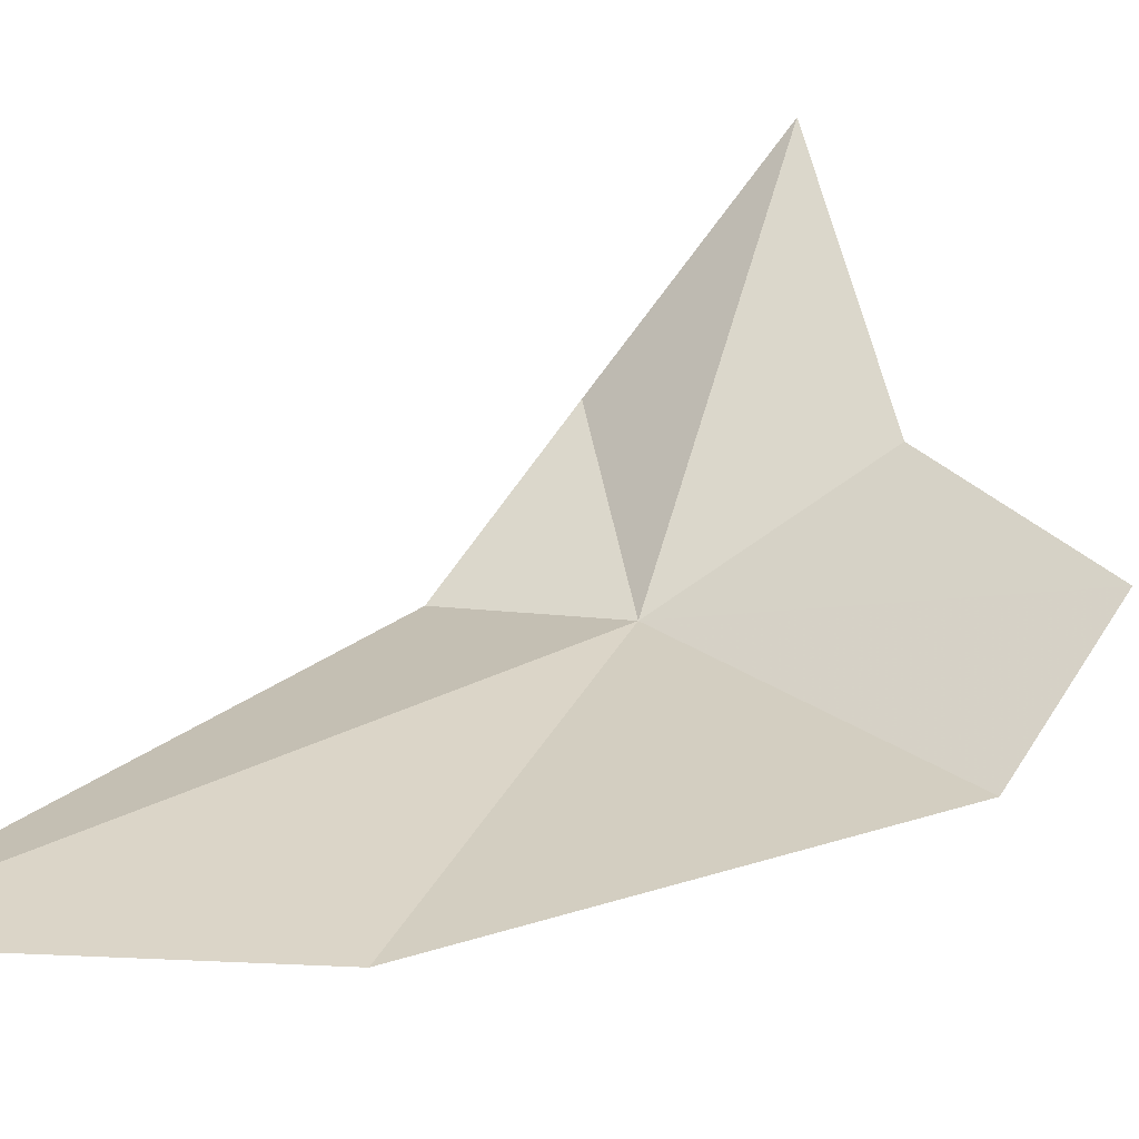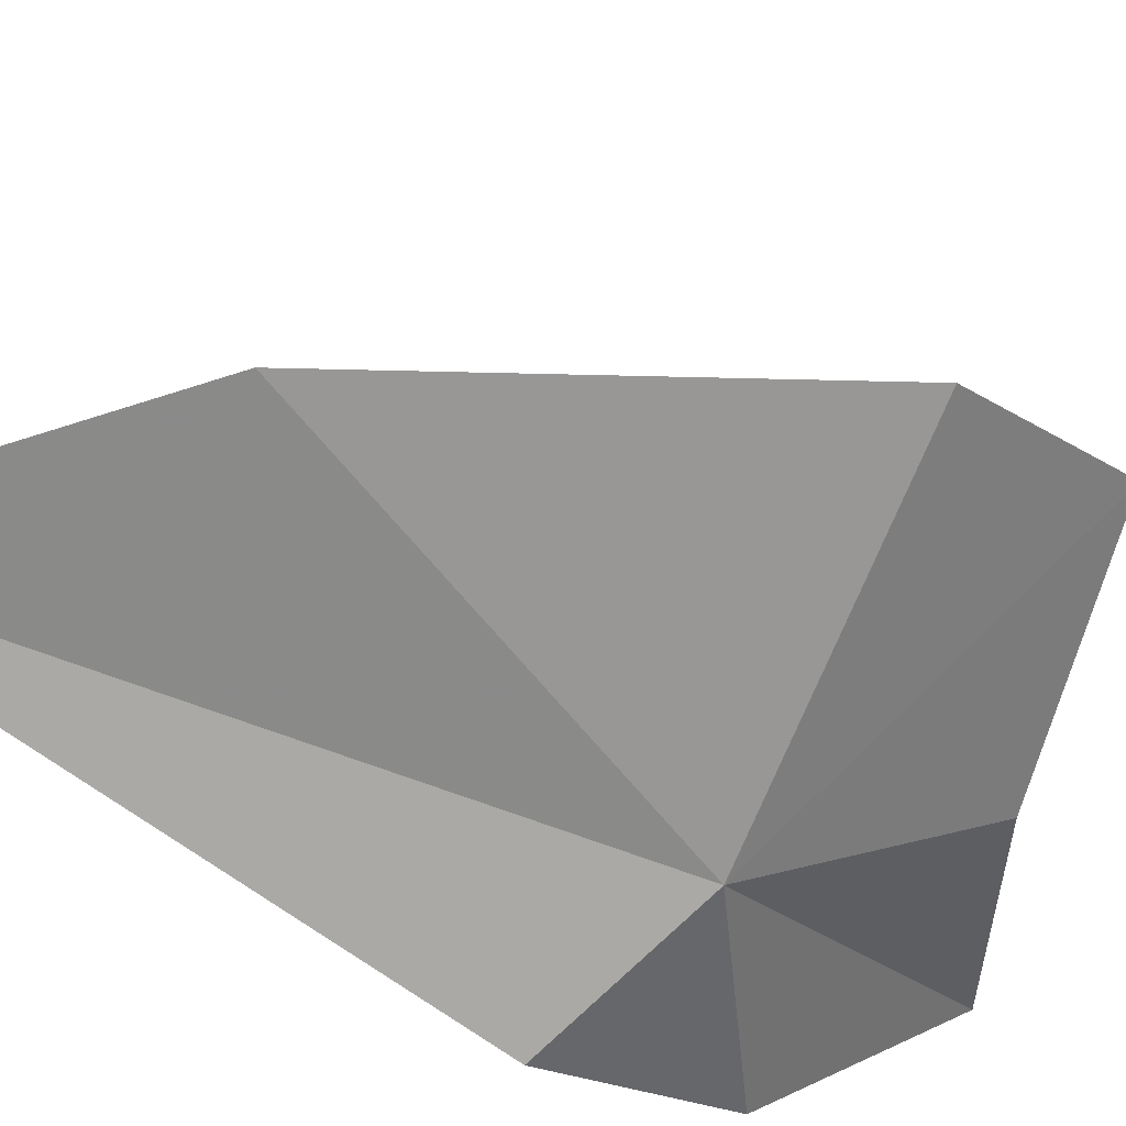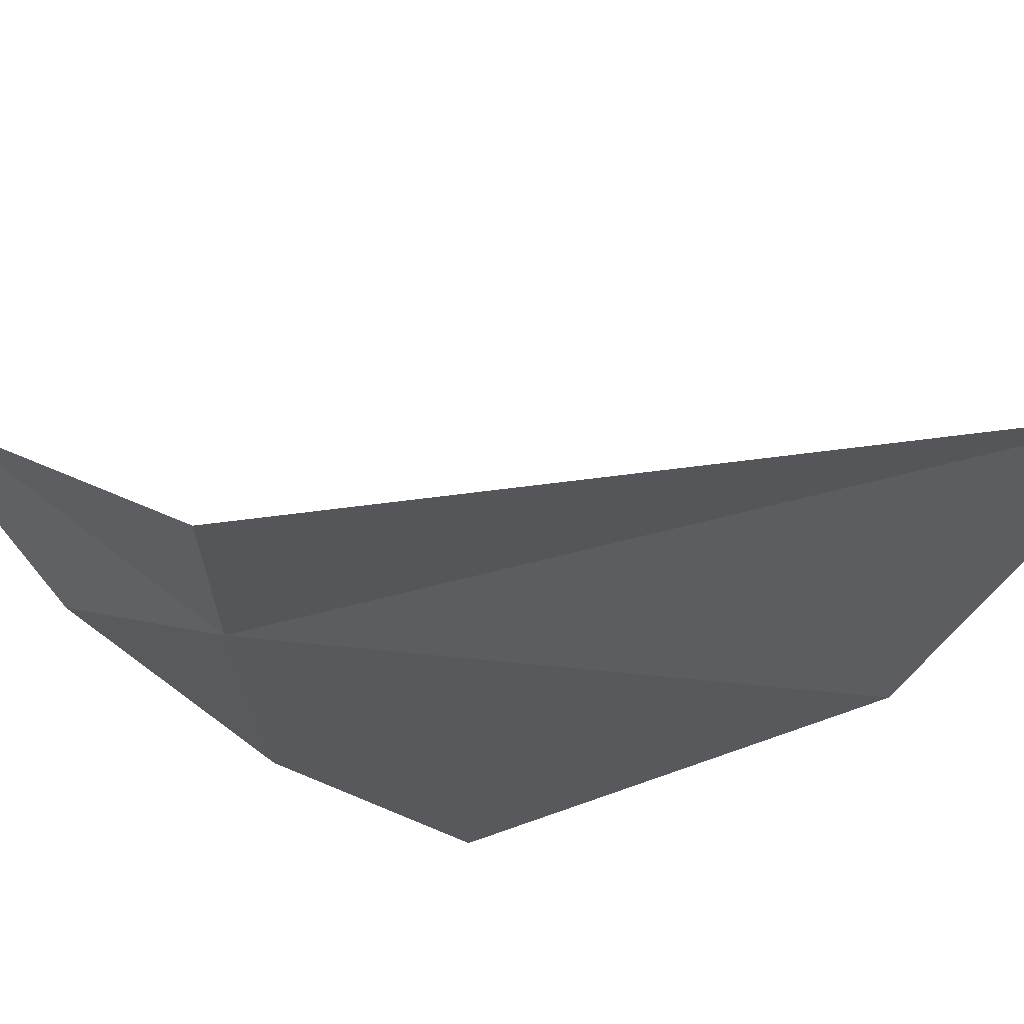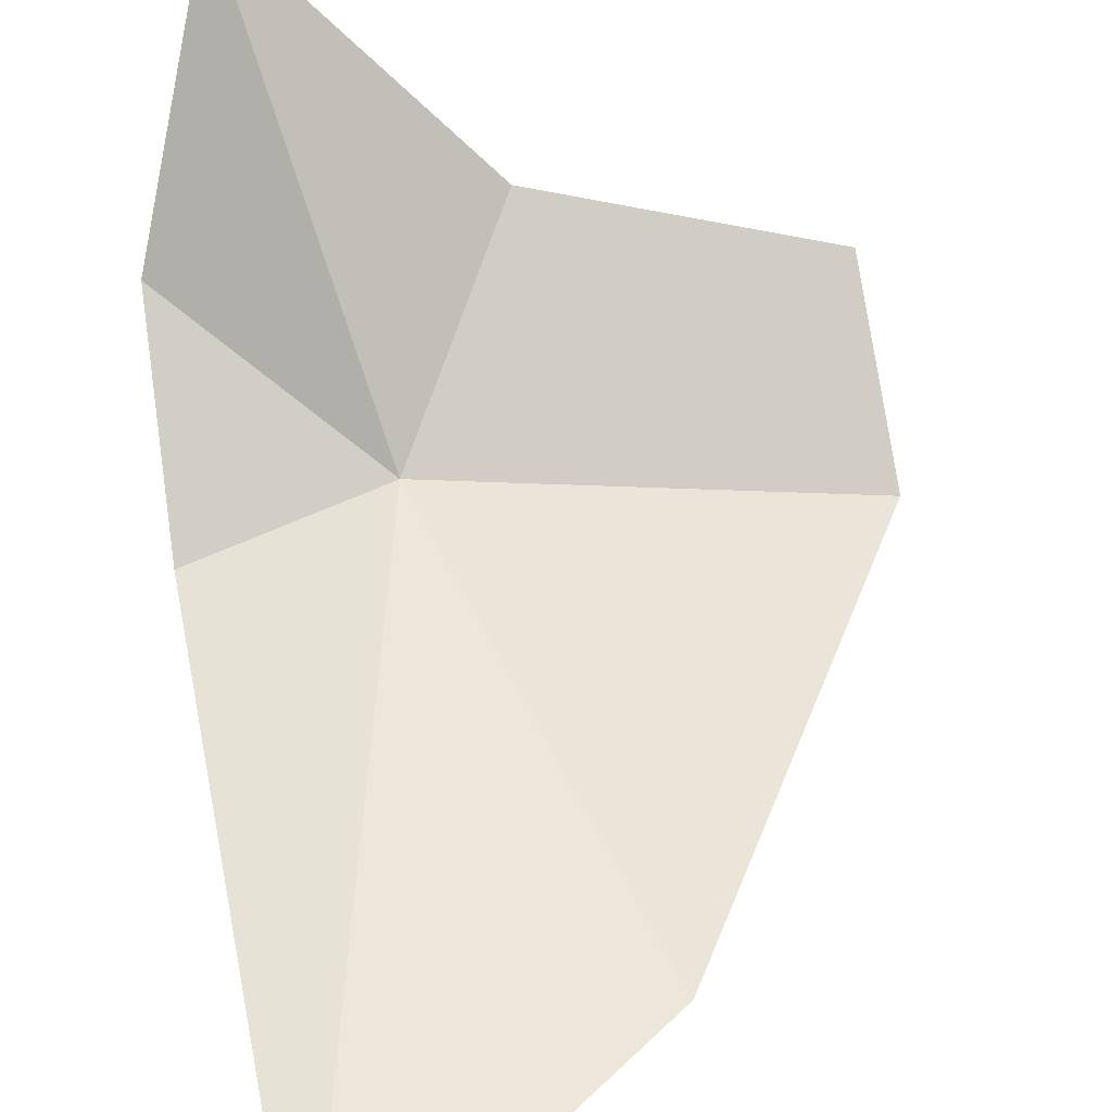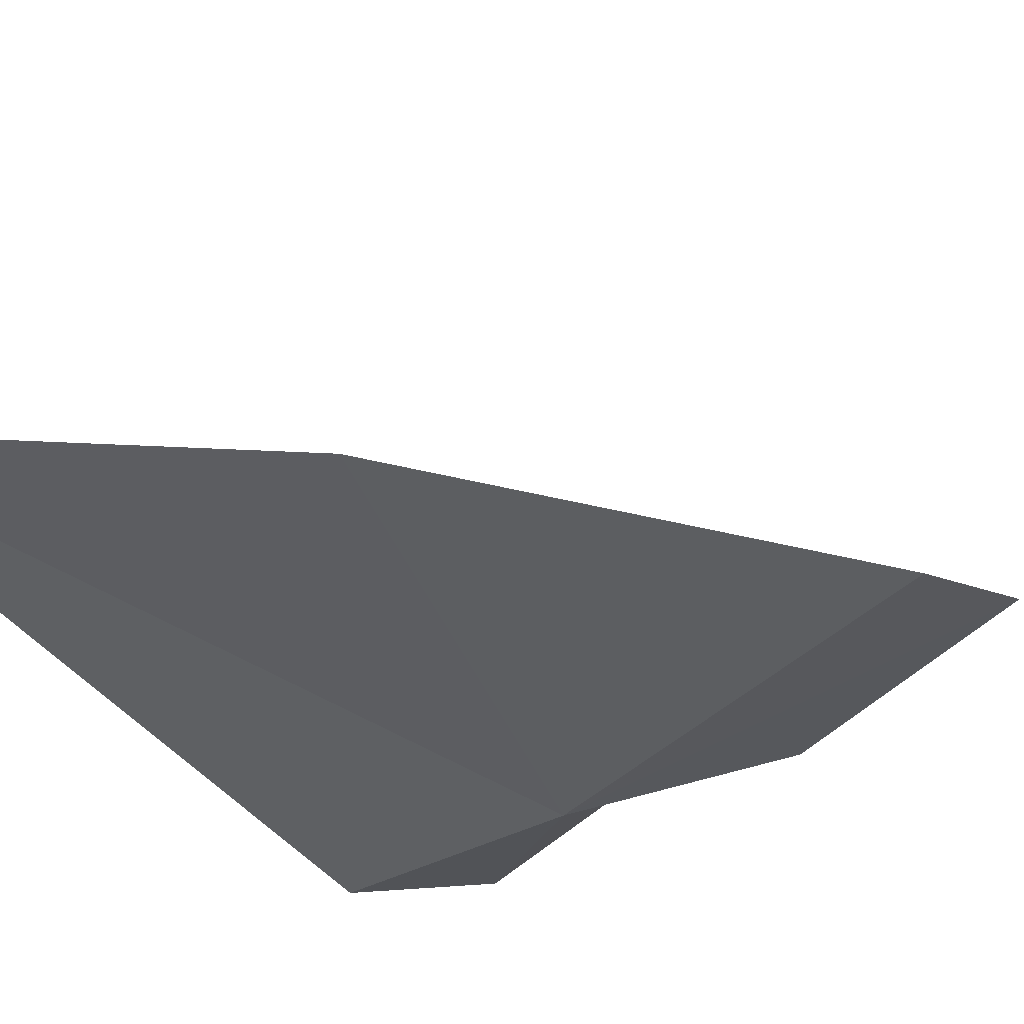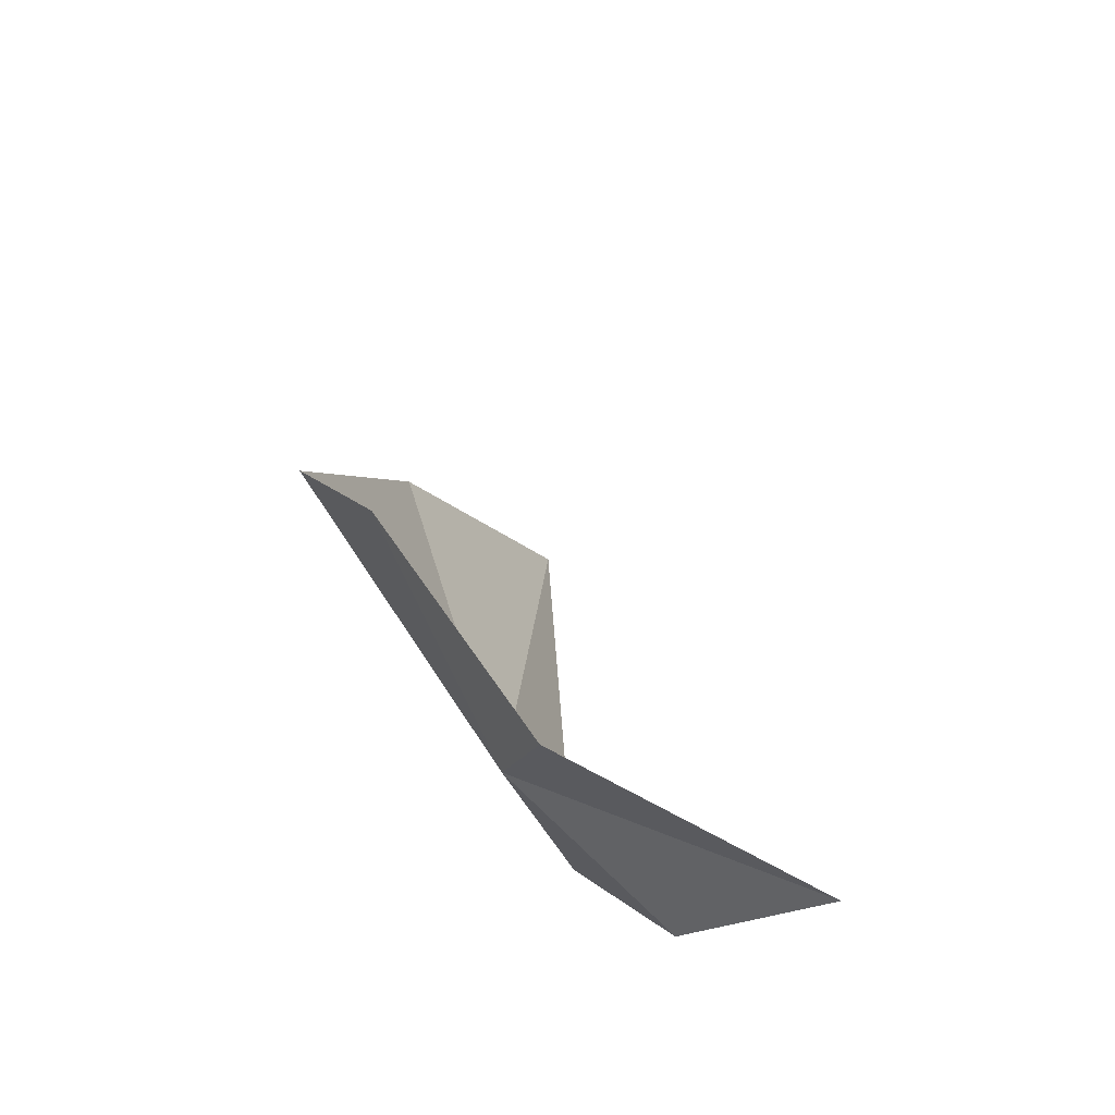
<metadata>
{"format":"obj","ext":"obj","renderer":"f3d","projection":"perspective","resolution":1024,"background":"white","views":[{"elev":23.5,"azim":-138.7,"up":"+Z"},{"elev":-69.3,"azim":-122.1,"up":"+Z"},{"elev":-33.2,"azim":107.0,"up":"+Z"},{"elev":52.4,"azim":173.0,"up":"+Z"},{"elev":-42.0,"azim":-141.9,"up":"+Z"},{"elev":-61.6,"azim":-57.1,"up":"+Y"}]}
</metadata>
<code>
v 9.921 2.8 0.4305
v 11.3 10.24 0.1203
v 11.81 3.313 0.1783
v 11.86 1.27 1.427
v 11.04 -0.5963 3.68
v 6.028 1.692 1.505
v 5.906 3.513 0.482
v 8.206 7.669 0.0002843
v 8.765 0.8395 1.707
f 1 2 3
f 1 3 4
f 1 4 5
f 1 6 7
f 1 7 8
f 1 9 6
f 1 5 9
f 1 8 2

</code>
